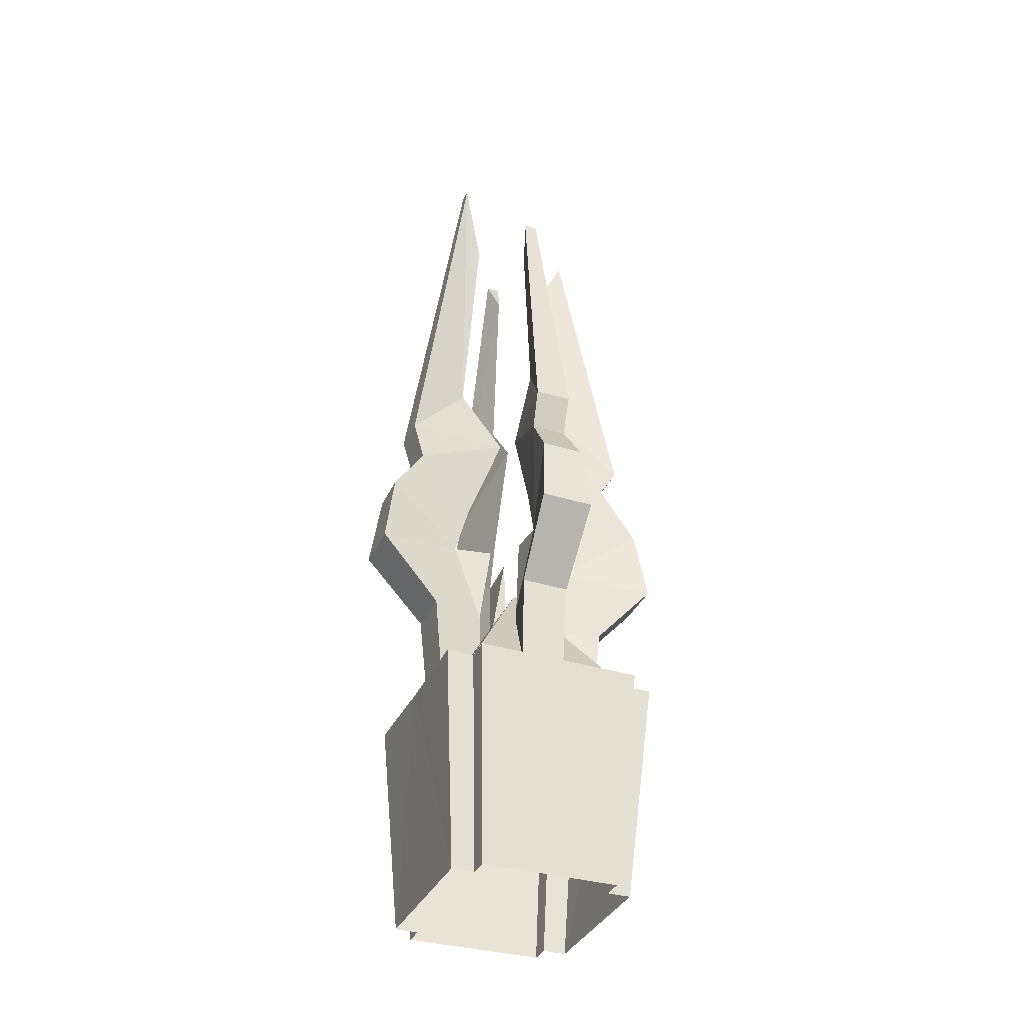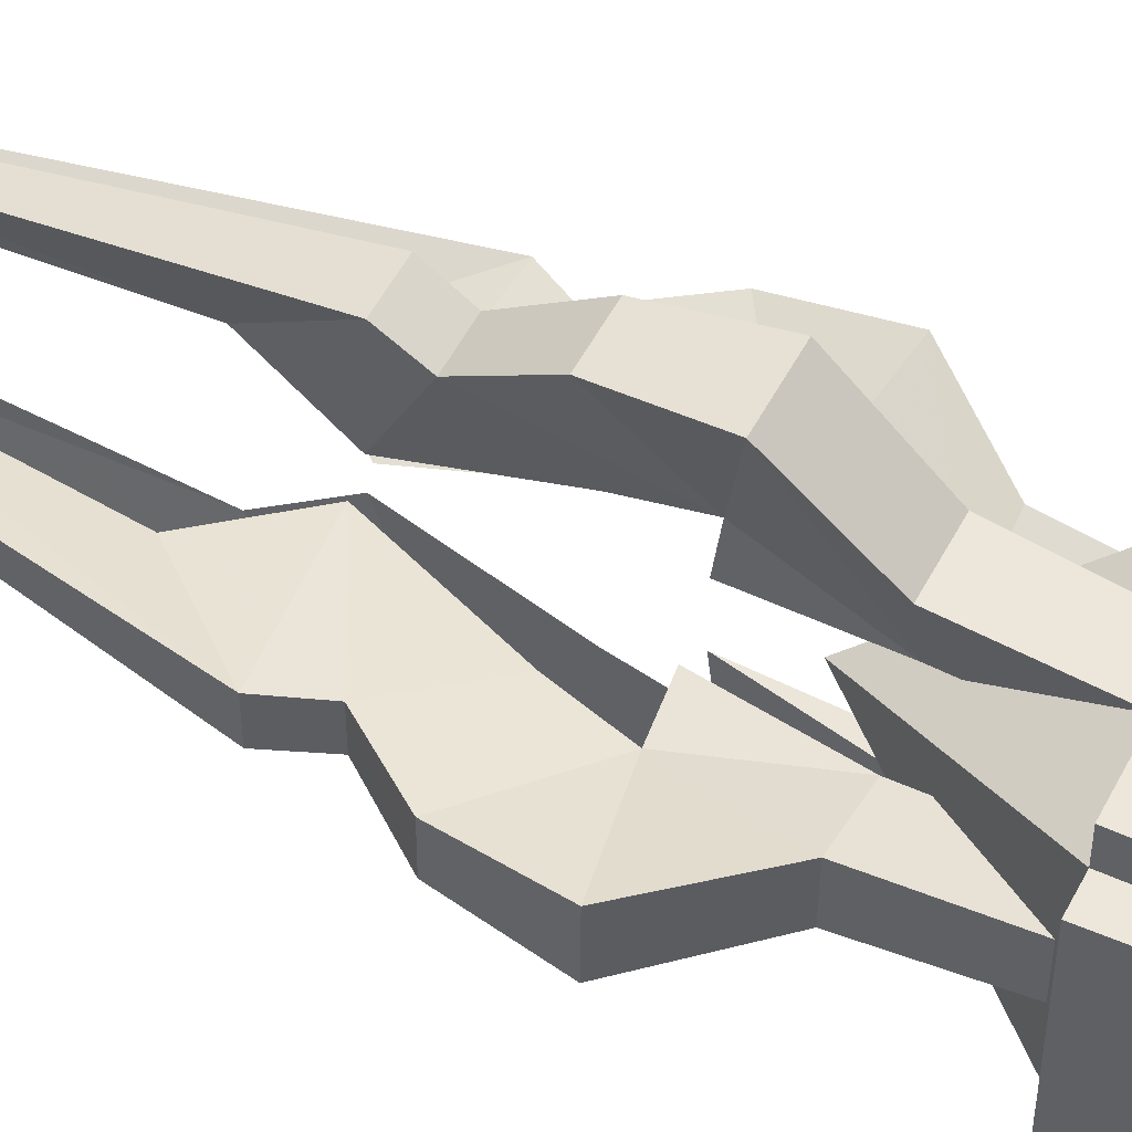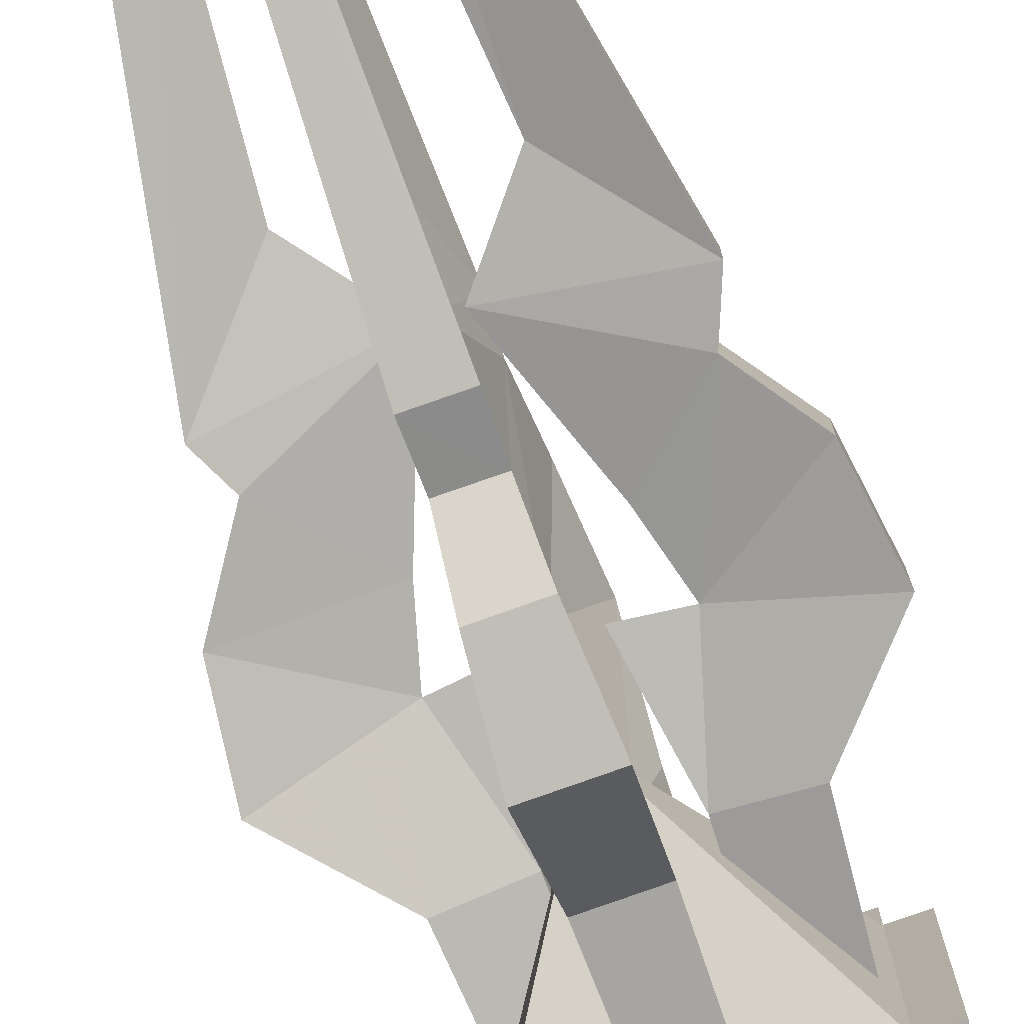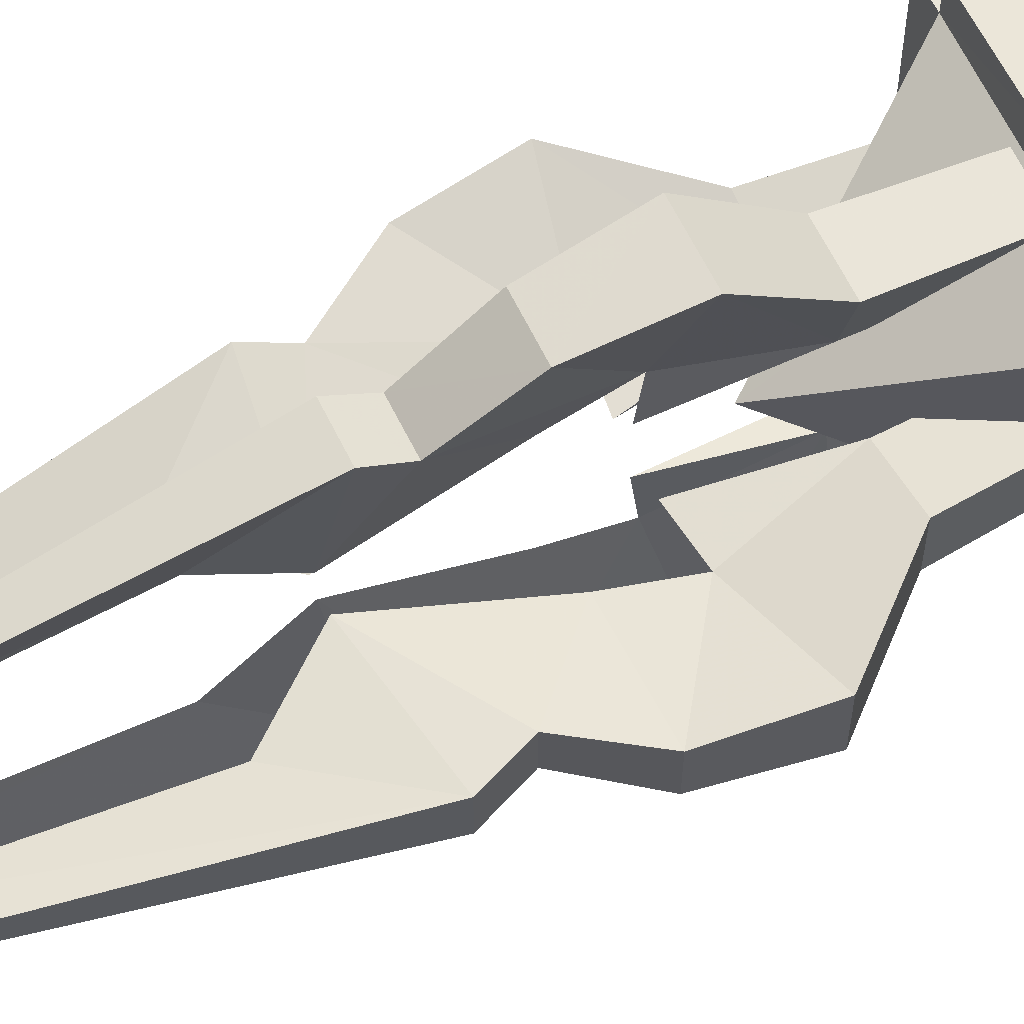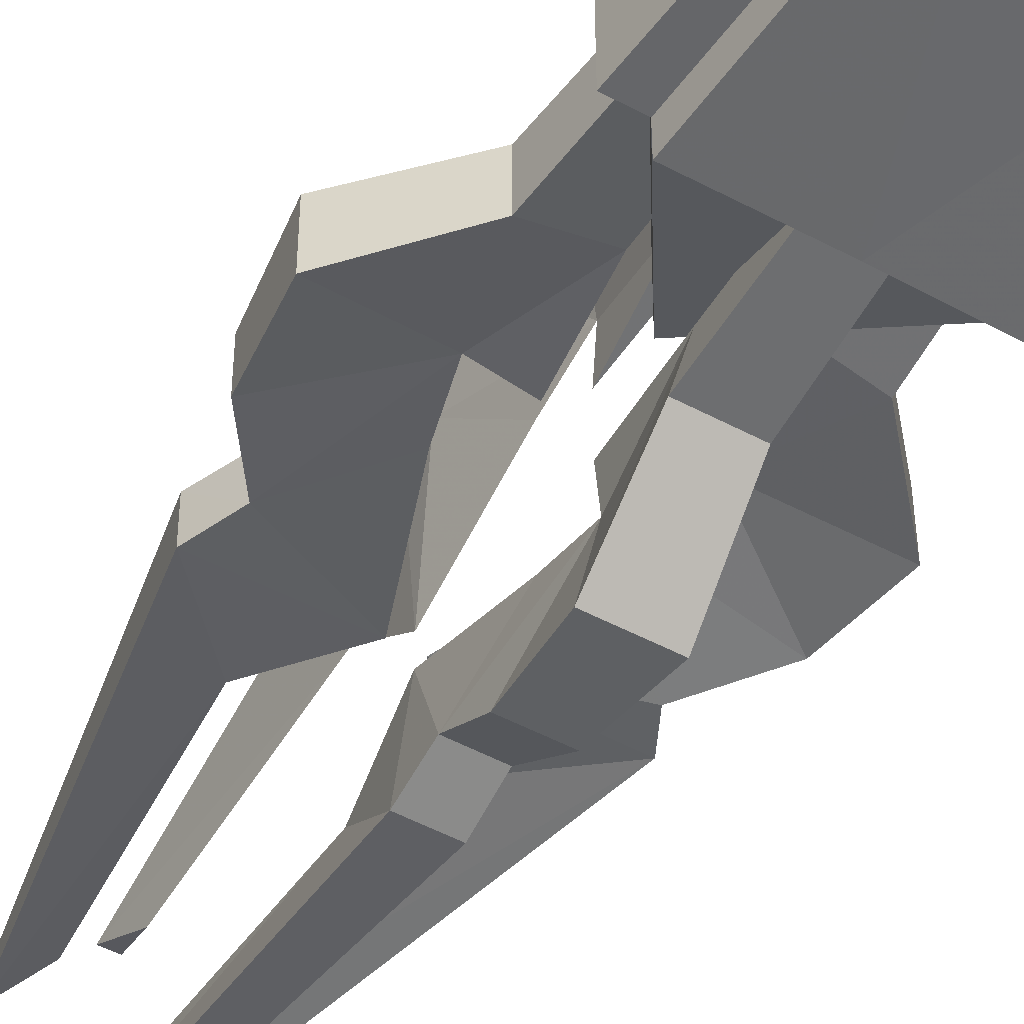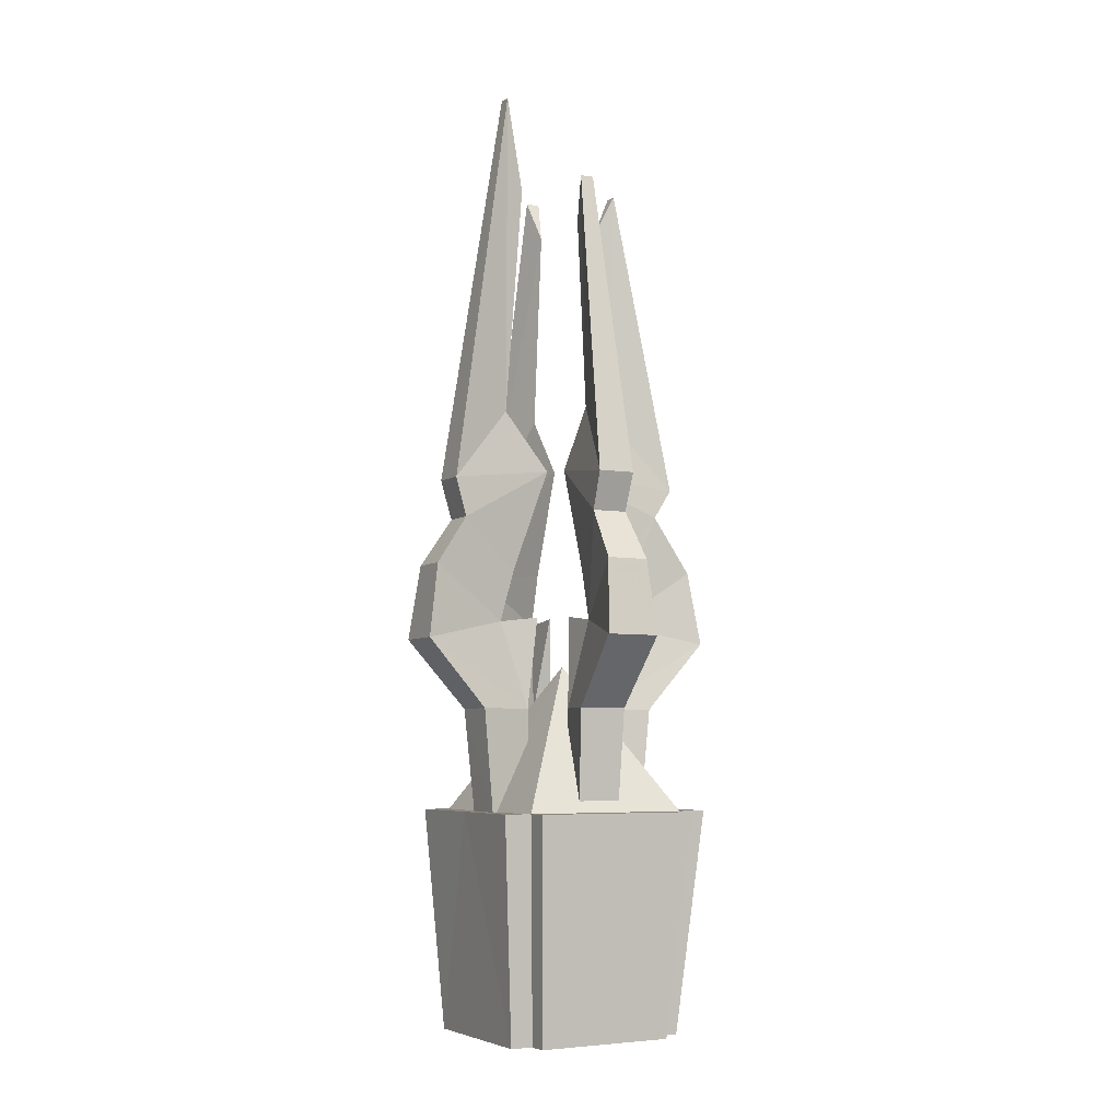
<metadata>
{"format":"obj","ext":"obj","renderer":"f3d","projection":"perspective","resolution":1024,"background":"white","views":[{"elev":-35.4,"azim":67.7,"up":"+Z"},{"elev":53.4,"azim":117.1,"up":"+Y"},{"elev":-78.5,"azim":19.2,"up":"+Y"},{"elev":61.9,"azim":64.0,"up":"+Y"},{"elev":-49.4,"azim":149.0,"up":"+Y"},{"elev":-5.4,"azim":62.5,"up":"+Z"}]}
</metadata>
<code>
g zhanchang_fuben_259_louti_02_02
v 6.496 -47.55 153.9
v 8.38 -51.06 129.4
v -0.1744 -21.59 135.8
v -9.196 -51.09 129.3
v 8.38 -51.06 129.4
v 6.496 -47.55 153.9
v -7.436 -47.61 153.8
v -0.1744 -21.59 135.8
v -9.196 -51.09 129.3
v -7.436 -47.61 153.8
v 7.611 -30.97 106.8
v 7.178 -27.75 72.36
v 2.975 -11.65 72.36
v 2.919 -13.01 106.8
v -8.274 -31 106.7
v -7.05 -27.77 72.28
v 7.178 -27.75 72.36
v 7.611 -30.97 106.8
v -3.375 -13.71 106.7
v -2.662 -12.28 72.28
v -7.05 -27.77 72.28
v -8.274 -31 106.7
v 2.919 -13.01 106.8
v 2.975 -11.65 72.36
v -2.662 -12.28 72.28
v -3.375 -13.71 106.7
v -8.274 -31 106.7
v 7.611 -30.97 106.8
v 5.457 -36.99 169.6
v -0.1681 -16.92 152.8
v -6.287 -37.02 169.6
v 5.457 -36.99 169.6
v -0.1681 -16.92 152.8
v -6.287 -37.02 169.6
v -0.3029 -4.117 187.2
v -6.573 -40.74 182.6
v -6.287 -37.02 169.6
v 5.457 -36.99 169.6
v 5.613 -40.7 182.6
v 2.169 -20.65 314.5
v 5.613 -40.7 182.6
v -0.3905 -19.8 206.8
v -0.02391 -14.02 283.5
v -2.36 -20.67 314.5
v -6.573 -40.74 182.6
v 5.613 -40.7 182.6
v 2.169 -20.65 314.5
v -0.02391 -14.02 283.5
v -0.3905 -19.8 206.8
v -6.573 -40.74 182.6
v -2.36 -20.67 314.5
v -0.3029 -4.117 187.2
v -0.2278 -7.852 137.4
v -0.2278 -7.852 137.4
v -0.1744 -21.59 135.8
v 2.169 -20.65 314.5
v -0.02391 -14.02 283.5
v -2.36 -20.67 314.5
v 48.13 -7.15 153.9
v 22.05 -0.2638 135.8
v 51.55 -8.967 129.4
v 51.58 8.609 129.3
v 48.19 6.782 153.8
v 48.13 -7.15 153.9
v 51.55 -8.967 129.4
v 22.05 -0.2638 135.8
v 48.19 6.782 153.8
v 51.58 8.609 129.3
v 31.44 -8.116 106.8
v 13.48 -3.424 106.8
v 12.43 -3.07 72.36
v 28.52 -7.273 72.36
v 31.47 7.769 106.7
v 31.44 -8.116 106.8
v 28.52 -7.273 72.36
v 28.55 6.955 72.28
v 14.18 2.87 106.7
v 31.47 7.769 106.7
v 28.55 6.955 72.28
v 13.06 2.567 72.28
v 13.48 -3.424 106.8
v 14.18 2.87 106.7
v 13.06 2.567 72.28
v 12.43 -3.07 72.36
v 31.44 -8.116 106.8
v 31.47 7.769 106.7
v 36.27 -6.052 170.2
v 17.38 -0.2623 152.8
v 36.3 5.693 170.2
v 36.27 -6.052 170.2
v 17.38 -0.2623 152.8
v 36.3 5.693 170.2
v 4.587 -0.2016 187.2
v 41.27 5.801 182.6
v 41.22 -6.384 182.6
v 36.27 -6.052 170.2
v 36.3 5.693 170.2
v 21.06 -2.425 285.1
v 14.43 -0.2121 271.2
v 20.3 -0.2855 206.8
v 41.22 -6.384 182.6
v 21.08 2.104 285.1
v 21.06 -2.425 285.1
v 41.22 -6.384 182.6
v 41.27 5.801 182.6
v 14.43 -0.2121 271.2
v 21.08 2.104 285.1
v 41.27 5.801 182.6
v 20.3 -0.2855 206.8
v 4.587 -0.2016 187.2
v 8.322 -0.2767 137.4
v 22.05 -0.2638 135.8
v 8.322 -0.2767 137.4
v 21.06 -2.425 285.1
v 21.08 2.104 285.1
v 14.43 -0.2121 271.2
v 6.496 47.11 153.9
v -0.1744 21.55 135.8
v 8.38 51.06 129.4
v -9.196 51.09 129.3
v -7.435 47.17 153.8
v 6.496 47.11 153.9
v 8.38 51.06 129.4
v -0.1744 21.55 135.8
v -7.435 47.17 153.8
v -9.196 51.09 129.3
v 7.611 30.95 106.8
v 2.919 12.98 106.8
v 2.975 11.63 72.36
v 7.178 27.72 72.36
v -8.274 30.98 106.7
v 7.611 30.95 106.8
v 7.178 27.72 72.36
v -7.05 27.74 72.28
v -3.375 13.68 106.7
v -8.274 30.98 106.7
v -7.05 27.74 72.28
v -2.662 12.25 72.28
v 2.919 12.98 106.8
v -3.375 13.68 106.7
v -2.662 12.25 72.28
v 2.975 11.63 72.36
v 7.611 30.95 106.8
v -8.274 30.98 106.7
v 5.458 34.76 172.9
v -0.1681 16.88 152.8
v -6.287 34.78 172.9
v 5.458 34.76 172.9
v -0.1681 16.88 152.8
v -6.287 34.78 172.9
v -0.3029 4.093 187.2
v -6.573 40.79 182.6
v 5.613 40.74 182.6
v 5.458 34.76 172.9
v -6.287 34.78 172.9
v 2.169 20.56 285.1
v -0.02385 13.93 271.2
v -0.3905 19.82 206.8
v 5.613 40.74 182.6
v -2.359 20.58 285.1
v 2.169 20.56 285.1
v 5.613 40.74 182.6
v -6.573 40.79 182.6
v -0.02385 13.93 271.2
v -2.359 20.58 285.1
v -6.573 40.79 182.6
v -0.3905 19.82 206.8
v -0.3029 4.093 187.2
v -0.2278 7.829 137.4
v -0.1744 21.55 135.8
v -0.2278 7.829 137.4
v 2.169 20.56 285.1
v -2.359 20.58 285.1
v -0.02385 13.93 271.2
v -46.3 6.669 153.9
v -19.94 -0.1604 135.8
v -49.19 8.504 129.4
v -49.22 -9.072 129.3
v -46.36 -7.263 153.8
v -46.3 6.669 153.9
v -49.19 8.504 129.4
v -19.94 -0.1604 135.8
v -46.36 -7.263 153.8
v -49.22 -9.072 129.3
v -29.23 7.675 106.8
v -11.27 2.983 106.8
v -10.22 2.629 72.36
v -26.31 6.832 72.36
v -29.26 -8.21 106.7
v -29.23 7.675 106.8
v -26.31 6.832 72.36
v -26.34 -7.396 72.28
v -11.97 -3.311 106.7
v -29.26 -8.21 106.7
v -26.34 -7.396 72.28
v -10.85 -3.008 72.28
v -11.27 2.983 106.8
v -11.97 -3.311 106.7
v -10.85 -3.008 72.28
v -10.22 2.629 72.36
v -29.23 7.675 106.8
v -29.26 -8.21 106.7
v -33.87 5.587 173.1
v -15.29 -0.1599 152.8
v -33.9 -6.158 173.1
v -33.87 5.587 173.1
v -15.29 -0.1599 152.8
v -33.9 -6.158 173.1
v -2.376 -0.2394 187.2
v -38.61 -6.311 182.6
v -38.56 5.875 182.6
v -33.87 5.587 173.1
v -33.9 -6.158 173.1
v -19.29 2.049 285.1
v -12.7 -0.1582 271.2
v -17.81 -0.199 206.8
v -38.56 5.875 182.6
v -19.31 -2.479 285.1
v -19.29 2.049 285.1
v -38.56 5.875 182.6
v -38.61 -6.311 182.6
v -12.7 -0.1582 271.2
v -19.31 -2.479 285.1
v -38.61 -6.311 182.6
v -17.81 -0.199 206.8
v -2.376 -0.2394 187.2
v -6.111 -0.1643 137.4
v -19.94 -0.1604 135.8
v -6.111 -0.1643 137.4
v -19.29 2.049 285.1
v -19.31 -2.479 285.1
v -12.7 -0.1582 271.2
f 1 2 3
f 4 5 6
f 6 7 4
f 8 9 10
f 11 12 13
f 13 14 11
f 15 16 17
f 17 18 15
f 19 20 21
f 21 22 19
f 23 24 25
f 25 26 23
f 2 11 14
f 14 3 2
f 4 27 28
f 28 5 4
f 8 19 22
f 22 9 8
f 29 1 3
f 3 30 29
f 31 7 6
f 6 32 31
f 33 8 10
f 10 34 33
f 30 35 29
f 36 37 38
f 38 39 36
f 40 41 42
f 42 43 40
f 44 45 46
f 46 47 44
f 48 49 50
f 50 51 48
f 52 34 50
f 52 50 49
f 41 35 42
f 26 53 23
f 14 54 55
f 8 53 19
f 56 57 58
f 59 60 61
f 62 63 64
f 64 65 62
f 66 67 68
f 69 70 71
f 71 72 69
f 73 74 75
f 75 76 73
f 77 78 79
f 79 80 77
f 81 82 83
f 83 84 81
f 61 60 70
f 70 69 61
f 62 65 85
f 85 86 62
f 66 68 78
f 78 77 66
f 87 88 60
f 60 59 87
f 89 90 64
f 64 63 89
f 91 92 67
f 67 66 91
f 88 87 93
f 94 95 96
f 96 97 94
f 98 99 100
f 100 101 98
f 102 103 104
f 104 105 102
f 106 107 108
f 108 109 106
f 110 92 91
f 110 109 108
f 101 100 93
f 82 81 111
f 70 112 113
f 66 77 111
f 114 115 116
f 117 118 119
f 120 121 122
f 122 123 120
f 124 125 126
f 127 128 129
f 129 130 127
f 131 132 133
f 133 134 131
f 135 136 137
f 137 138 135
f 139 140 141
f 141 142 139
f 119 118 128
f 128 127 119
f 120 123 143
f 143 144 120
f 124 126 136
f 136 135 124
f 145 146 118
f 118 117 145
f 147 148 122
f 122 121 147
f 149 150 125
f 125 124 149
f 146 145 151
f 152 153 154
f 154 155 152
f 156 157 158
f 158 159 156
f 160 161 162
f 162 163 160
f 164 165 166
f 166 167 164
f 168 150 149
f 168 167 166
f 159 158 151
f 140 139 169
f 128 170 171
f 124 135 169
f 172 173 174
f 175 176 177
f 178 179 180
f 180 181 178
f 182 183 184
f 185 186 187
f 187 188 185
f 189 190 191
f 191 192 189
f 193 194 195
f 195 196 193
f 197 198 199
f 199 200 197
f 177 176 186
f 186 185 177
f 178 181 201
f 201 202 178
f 182 184 194
f 194 193 182
f 203 204 176
f 176 175 203
f 205 206 180
f 180 179 205
f 207 208 183
f 183 182 207
f 204 203 209
f 210 211 212
f 212 213 210
f 214 215 216
f 216 217 214
f 218 219 220
f 220 221 218
f 222 223 224
f 224 225 222
f 226 208 207
f 226 225 224
f 217 216 209
f 198 197 227
f 186 228 229
f 182 193 227
f 230 231 232
f 145 159 151
f 168 166 150
f 203 217 209
f 226 224 208
f 35 41 29
f 52 33 34
f 87 101 93
f 110 108 92
g zhanchang_fuben_259_louti_02_02
v 0.01167 1.393 121
v 31.32 -26 72.98
v 31.28 28.5 73.12
v 32.27 22.52 0.2858
v 25.63 22.52 0.2858
v 31.28 28.5 73.12
v 39.31 28.5 73.12
v 39.35 -26 72.98
v 31.32 -26 72.98
v 25.63 -22.52 -0.2445
v 32.27 -22.52 -0.2445
v 39.31 28.5 73.12
v 31.28 28.5 73.12
v 31.32 -26 72.98
v 32.27 22.52 0.2858
v 25.63 -29.98 -0.2446
v 31.32 -35.02 72.98
v 0.01167 1.393 121
v 0.01448 -26.19 72.79
v 31.32 -26 72.98
v 0.01448 -34.66 72.98
v -0.000107 -29.98 -0.2446
v 31.28 37.75 73.19
v 25.63 30.16 0.3531
v 0.01449 38.1 73.19
v 0.01448 28.64 73.79
v 31.28 28.5 73.12
v 31.28 37.75 73.19
v 25.63 30.16 0.3531
v -0.000103 30.16 0.3531
v -31.26 28.5 73.12
v -31.29 -26 72.98
v -32.27 22.52 0.2857
v -39.28 28.5 73.12
v -31.26 28.5 73.12
v -25.63 22.52 0.2857
v -39.32 -26 72.98
v -32.27 -22.52 -0.2446
v -25.63 -22.52 -0.2446
v -31.29 -26 72.98
v -39.28 28.5 73.12
v -31.29 -26 72.98
v -31.26 28.5 73.12
v -32.27 22.52 0.2857
v -25.63 -29.98 -0.2447
v -31.29 -35.02 72.98
v -31.29 -26 72.98
v -31.26 37.75 73.12
v -25.63 30.16 0.2857
v -31.26 37.75 73.12
v -31.26 28.5 73.12
v -25.63 30.16 0.2857
f 233 234 235
f 236 237 238
f 238 239 236
f 240 241 242
f 242 243 240
f 244 245 246
f 246 240 244
f 244 240 243
f 243 247 244
f 248 242 241
f 241 249 248
f 250 251 252
f 253 254 248
f 248 249 253
f 255 238 237
f 237 256 255
f 257 258 259
f 259 260 257
f 261 262 257
f 257 260 261
f 251 253 249
f 249 252 251
f 259 258 250
f 233 263 264
f 265 266 267
f 267 268 265
f 269 270 271
f 271 272 269
f 273 269 274
f 274 275 273
f 273 276 270
f 270 269 273
f 277 278 272
f 272 271 277
f 250 279 251
f 253 278 277
f 277 254 253
f 280 281 268
f 268 267 280
f 257 282 283
f 283 258 257
f 284 282 257
f 257 262 284
f 251 279 278
f 278 253 251
f 283 250 258

</code>
